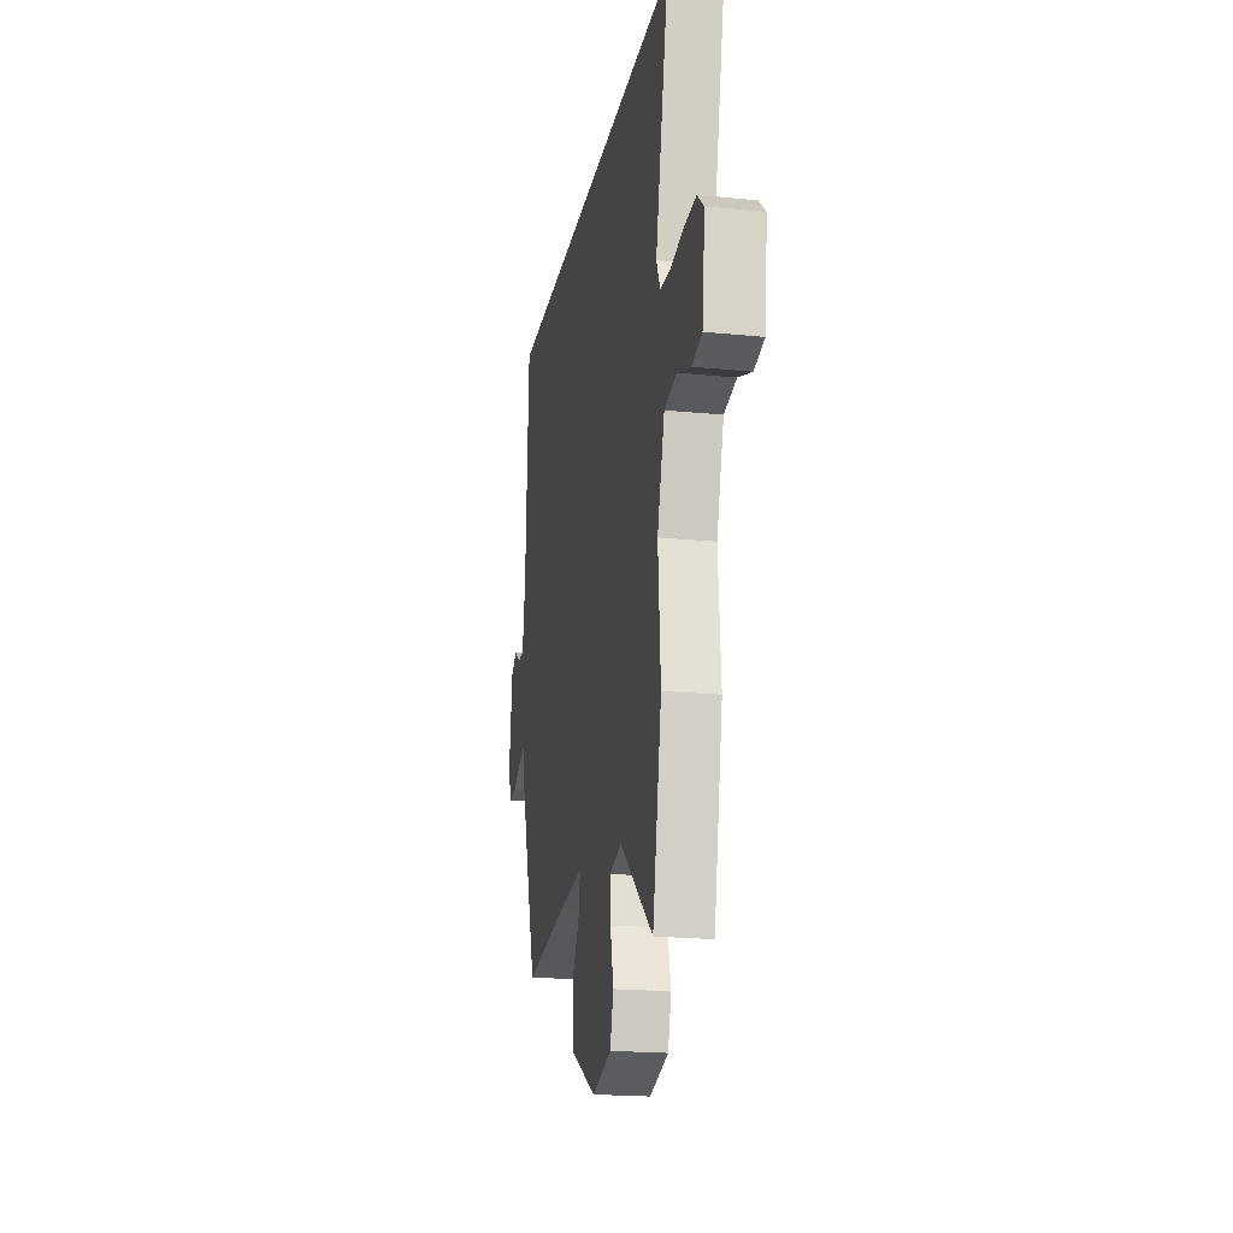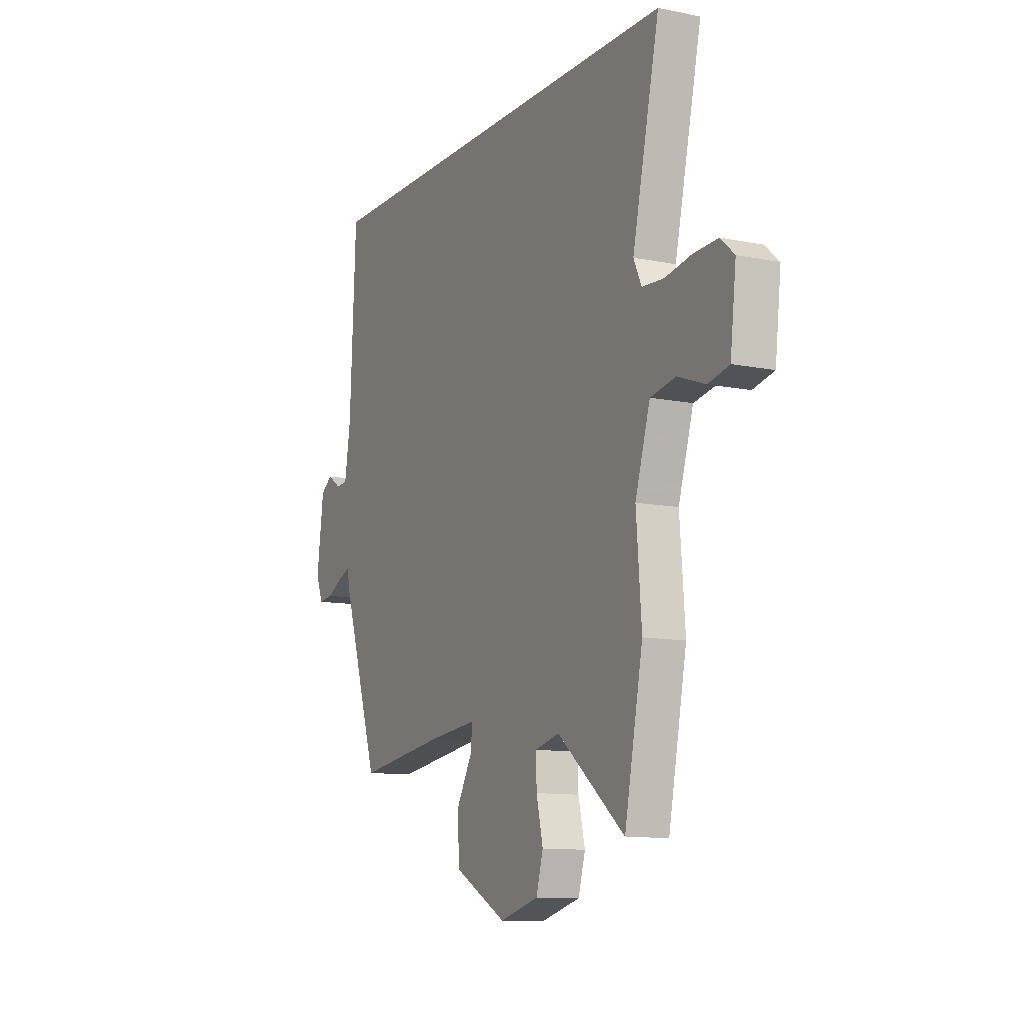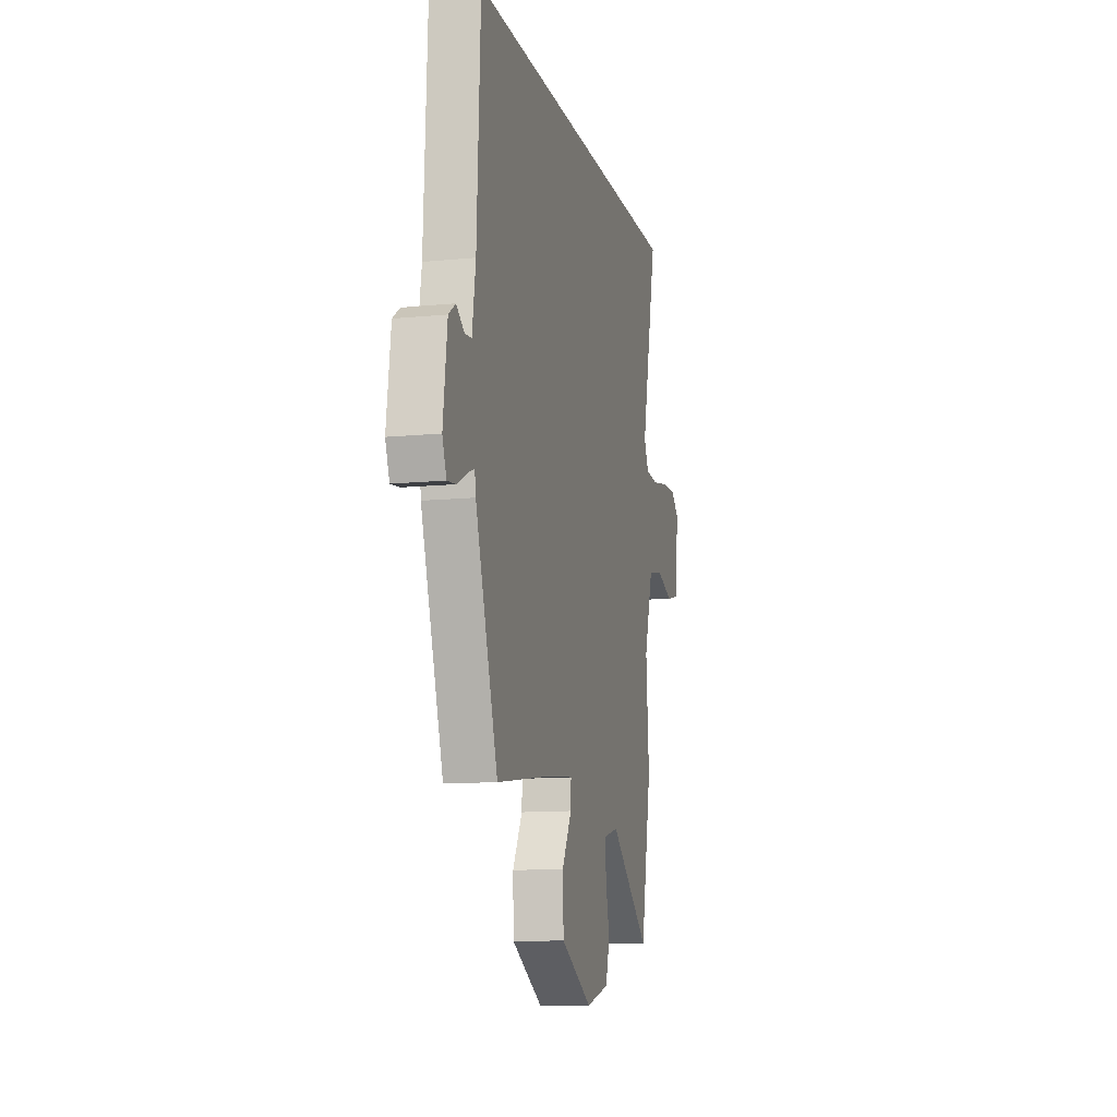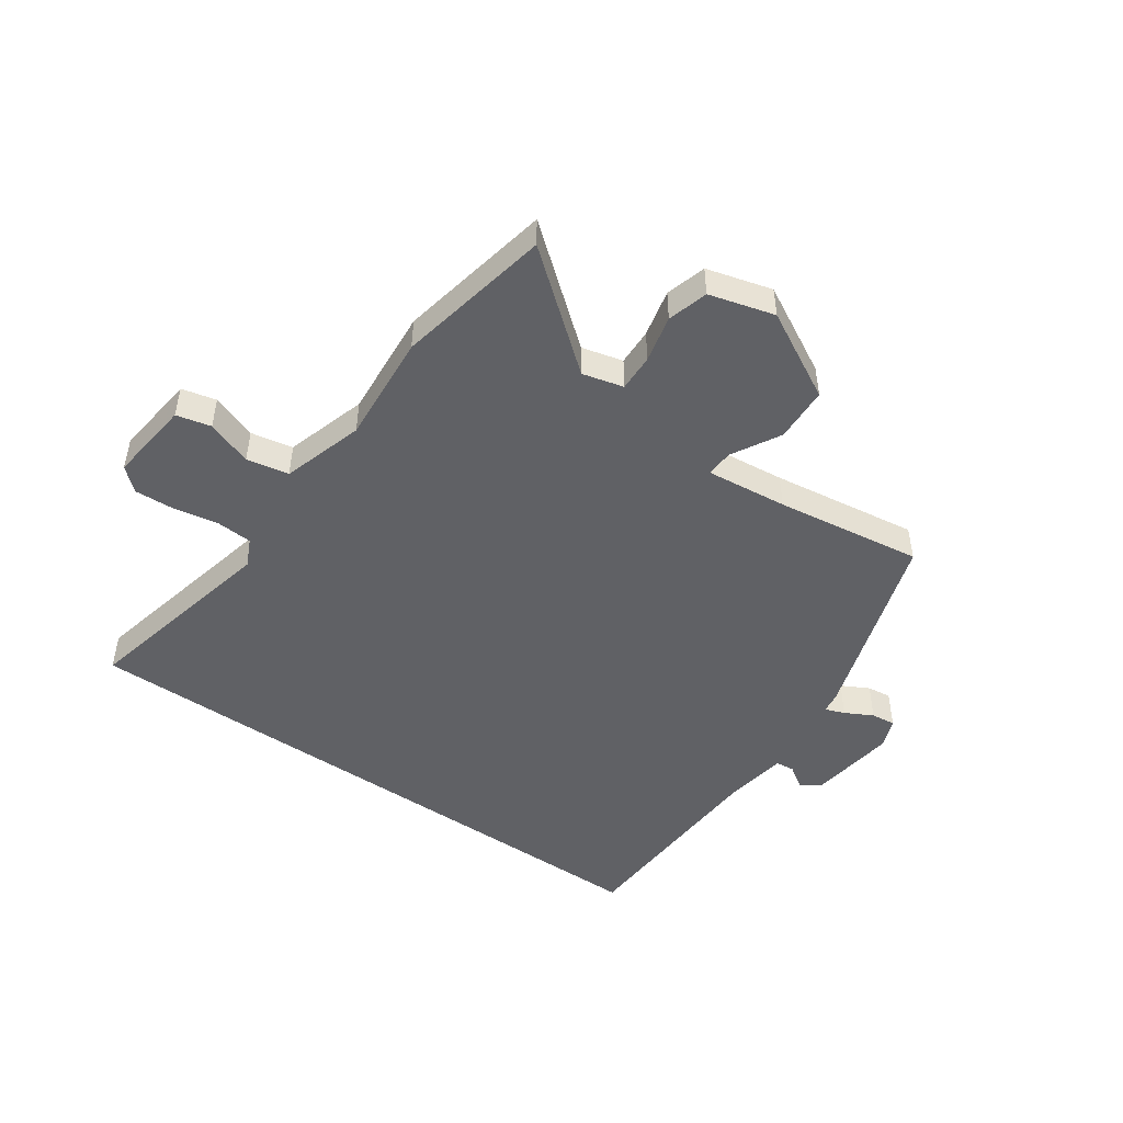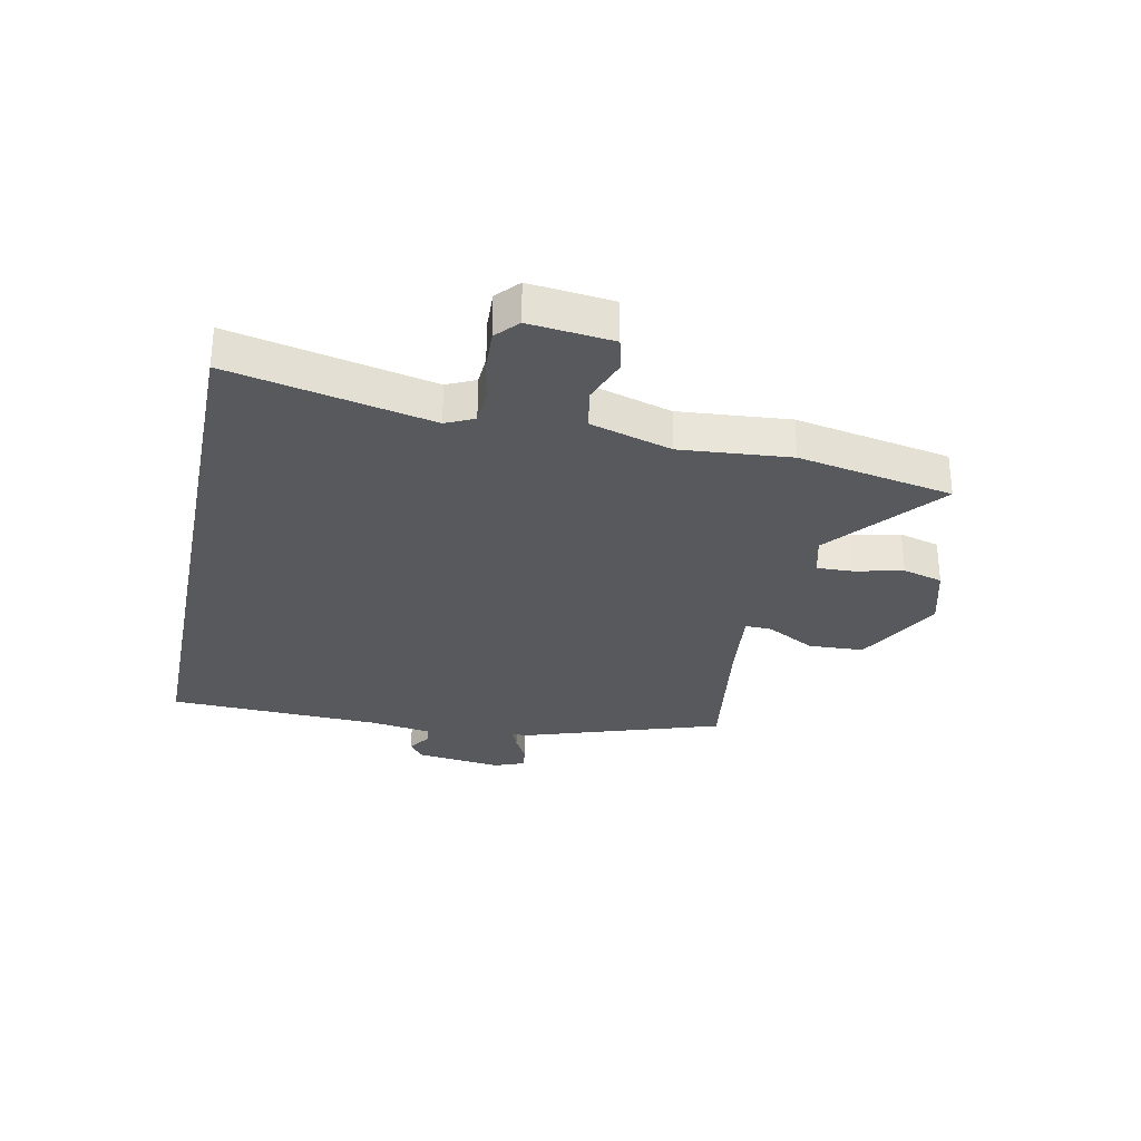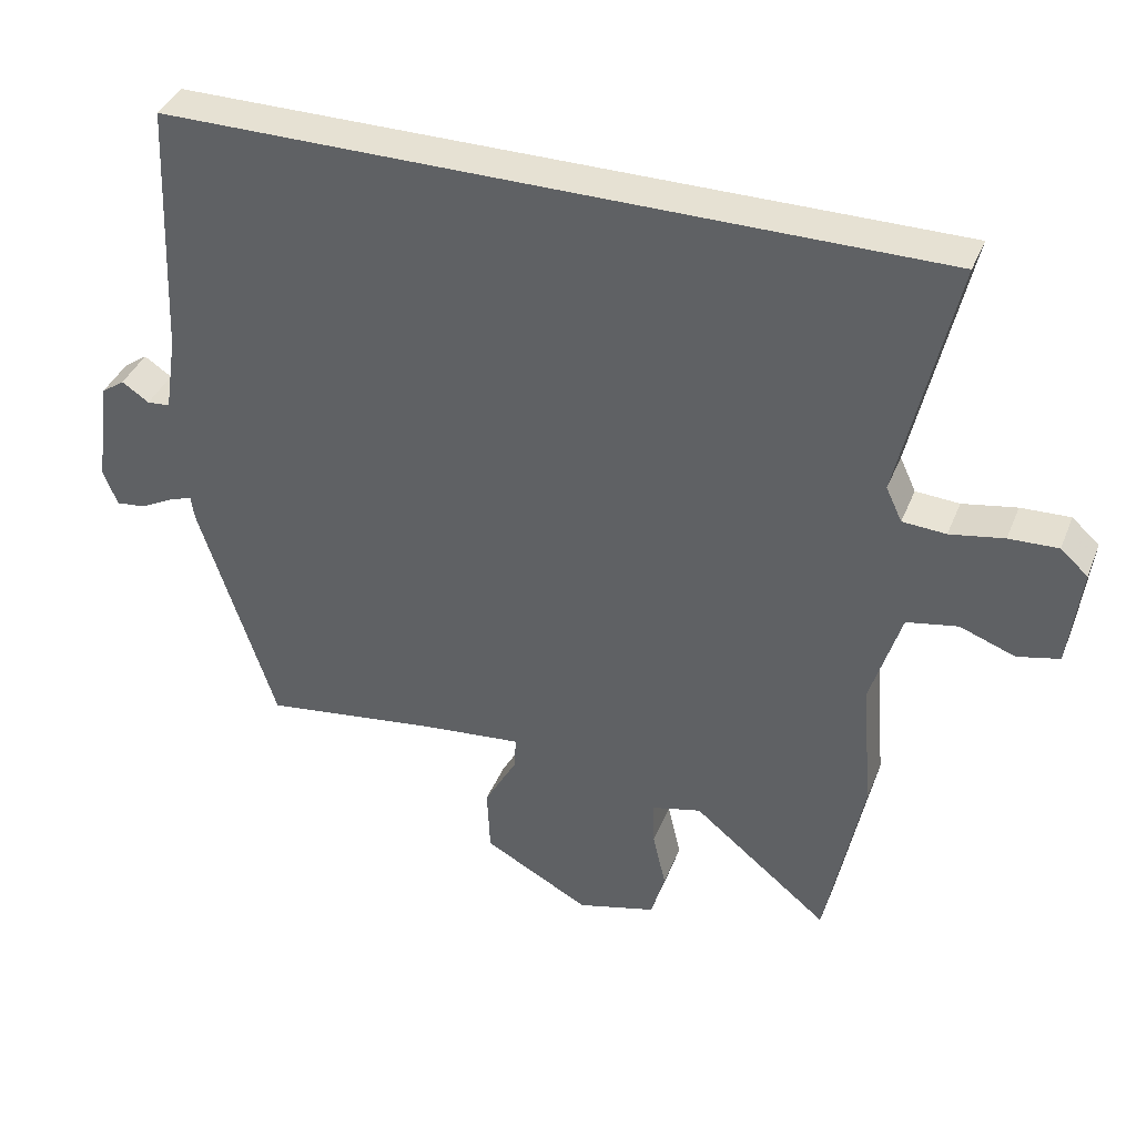
<metadata>
{"format":"obj","ext":"obj","renderer":"f3d","projection":"perspective","resolution":1024,"background":"white","views":[{"elev":-20.1,"azim":79.6,"up":"+Z"},{"elev":-11.0,"azim":63.3,"up":"+Z"},{"elev":-11.5,"azim":-76.4,"up":"+Z"},{"elev":-48.3,"azim":145.1,"up":"+Y"},{"elev":-29.9,"azim":78.6,"up":"+Y"},{"elev":38.6,"azim":20.6,"up":"+Z"}]}
</metadata>
<code>
v -0.413 0.07 -0.511
v -0.522 0.07 -0.174
v -0.527 0.07 -0.139
v -0.561 0.07 -0.152
v -0.609 0.07 -0.177
v -0.651 0.07 -0.182
v -0.671 0.07 -0.13
v -0.651 0.07 0.021
v -0.617 0.07 0.045
v -0.578 0.07 0.019
v -0.545 0.07 0.022
v -0.528 0.07 0.131
v -0.511 0.07 0.5
v 0.585 0.07 0.5
v 0.507 0.07 0.152
v 0.53 0.07 0.103
v 0.592 0.07 0.099
v 0.669 0.07 0.113
v 0.739 0.07 0.116
v 0.778 0.07 0.081
v 0.761 0.07 -0.063
v 0.701 0.07 -0.077
v 0.622 0.07 -0.048
v 0.549 0.07 -0.062
v 0.506 0.07 -0.203
v 0.521 0.07 -0.394
v 0.468 0.07 -0.663
v 0.273 0.07 -0.504
v 0.202 0.07 -0.522
v 0.204 0.07 -0.586
v 0.223 0.07 -0.668
v 0.203 0.07 -0.738
v 0.09 0.07 -0.769
v -0.062 0.07 -0.687
v -0.066 0.07 -0.591
v -0.019 0.07 -0.507
v -0.017 0.07 -0.46
v -0.158 0.07 -0.475
v -0.413 0 -0.511
v -0.522 0 -0.174
v -0.527 0 -0.139
v -0.561 0 -0.152
v -0.609 0 -0.177
v -0.651 0 -0.182
v -0.671 0 -0.13
v -0.651 0 0.021
v -0.617 0 0.045
v -0.578 0 0.019
v -0.545 0 0.022
v -0.528 0 0.131
v -0.511 0 0.5
v 0.585 0 0.5
v 0.507 0 0.152
v 0.53 0 0.103
v 0.592 0 0.099
v 0.669 0 0.113
v 0.739 0 0.116
v 0.778 0 0.081
v 0.761 0 -0.063
v 0.701 0 -0.077
v 0.622 0 -0.048
v 0.549 0 -0.062
v 0.506 0 -0.203
v 0.521 0 -0.394
v 0.468 0 -0.663
v 0.273 0 -0.504
v 0.202 0 -0.522
v 0.204 0 -0.586
v 0.223 0 -0.668
v 0.203 0 -0.738
v 0.09 0 -0.769
v -0.062 0 -0.687
v -0.066 0 -0.591
v -0.019 0 -0.507
v -0.017 0 -0.46
v -0.158 0 -0.475
f 34 35 36
f 33 34 36
f 32 33 36
f 31 32 36
f 30 31 36
f 29 30 36 37
f 28 29 37
f 25 26 27 28
f 24 25 28 37
f 21 22 23
f 20 21 23
f 19 20 23
f 18 19 23
f 17 18 23
f 16 17 23 24
f 24 37 38
f 16 24 38
f 15 16 38
f 1 2 3
f 38 1 3
f 15 38 3
f 14 15 3
f 13 14 3
f 12 13 3
f 8 9 10
f 7 8 10
f 6 7 10
f 5 6 10
f 4 5 10
f 11 12 3 4
f 4 10 11
f 74 73 72
f 74 72 71
f 74 71 70
f 74 70 69
f 74 69 68
f 75 74 68 67
f 75 67 66
f 66 65 64 63
f 75 66 63 62
f 61 60 59
f 61 59 58
f 61 58 57
f 61 57 56
f 61 56 55
f 62 61 55 54
f 76 75 62
f 76 62 54
f 76 54 53
f 41 40 39
f 41 39 76
f 41 76 53
f 41 53 52
f 41 52 51
f 41 51 50
f 48 47 46
f 48 46 45
f 48 45 44
f 48 44 43
f 48 43 42
f 42 41 50 49
f 49 48 42
f 1 39 40 2
f 2 40 41 3
f 3 41 42 4
f 4 42 43 5
f 5 43 44 6
f 6 44 45 7
f 7 45 46 8
f 8 46 47 9
f 9 47 48 10
f 10 48 49 11
f 11 49 50 12
f 12 50 51 13
f 13 51 52 14
f 14 52 53 15
f 15 53 54 16
f 16 54 55 17
f 17 55 56 18
f 18 56 57 19
f 19 57 58 20
f 20 58 59 21
f 21 59 60 22
f 22 60 61 23
f 23 61 62 24
f 24 62 63 25
f 25 63 64 26
f 26 64 65 27
f 27 65 66 28
f 28 66 67 29
f 29 67 68 30
f 30 68 69 31
f 31 69 70 32
f 32 70 71 33
f 33 71 72 34
f 34 72 73 35
f 35 73 74 36
f 36 74 75 37
f 37 75 76 38
f 38 76 39 1

</code>
